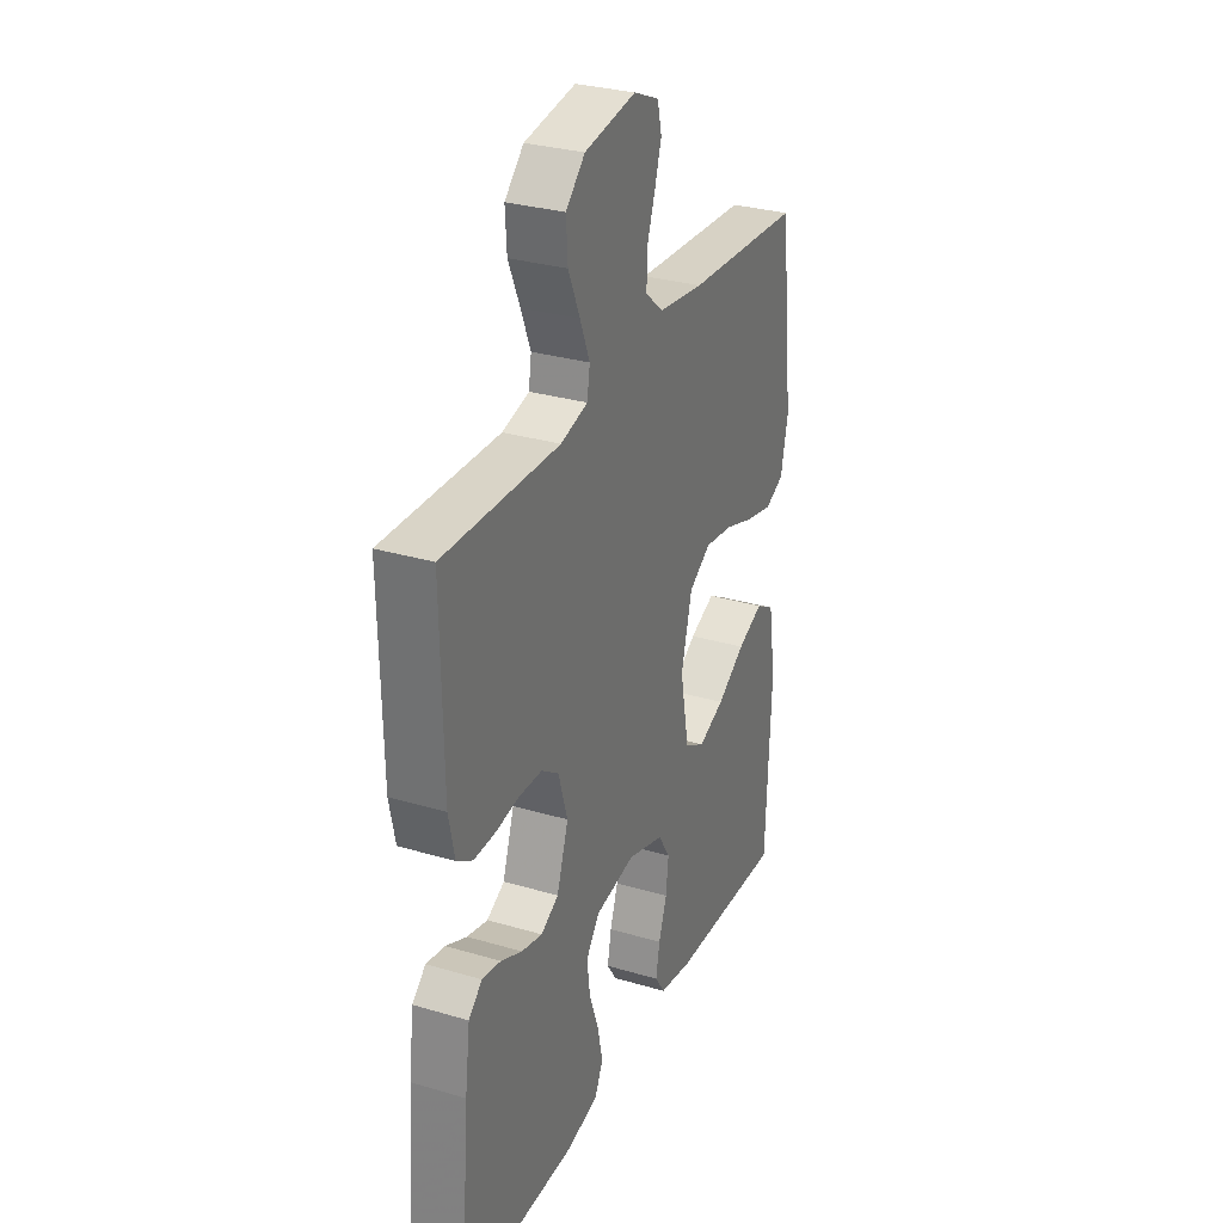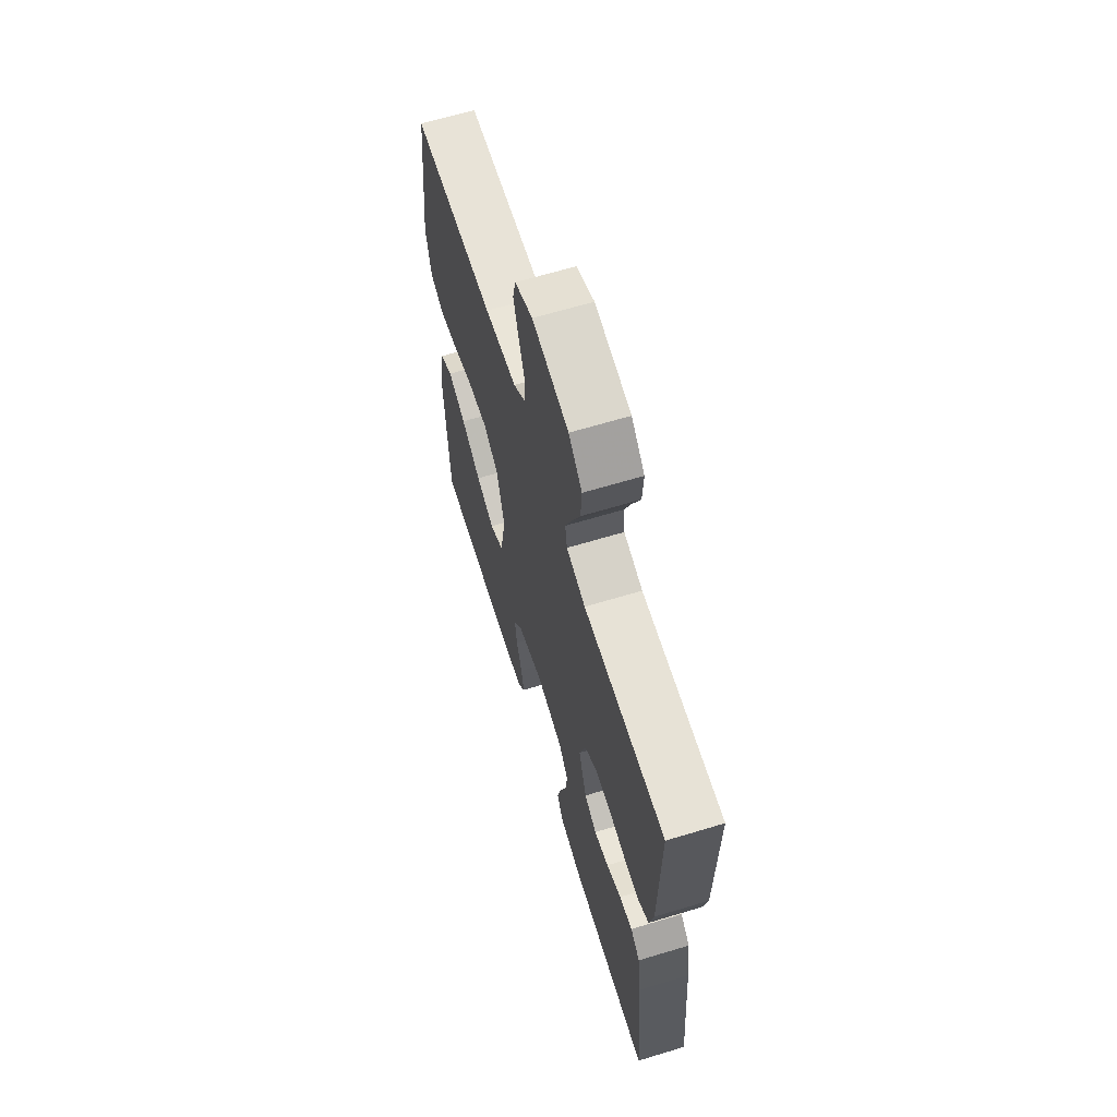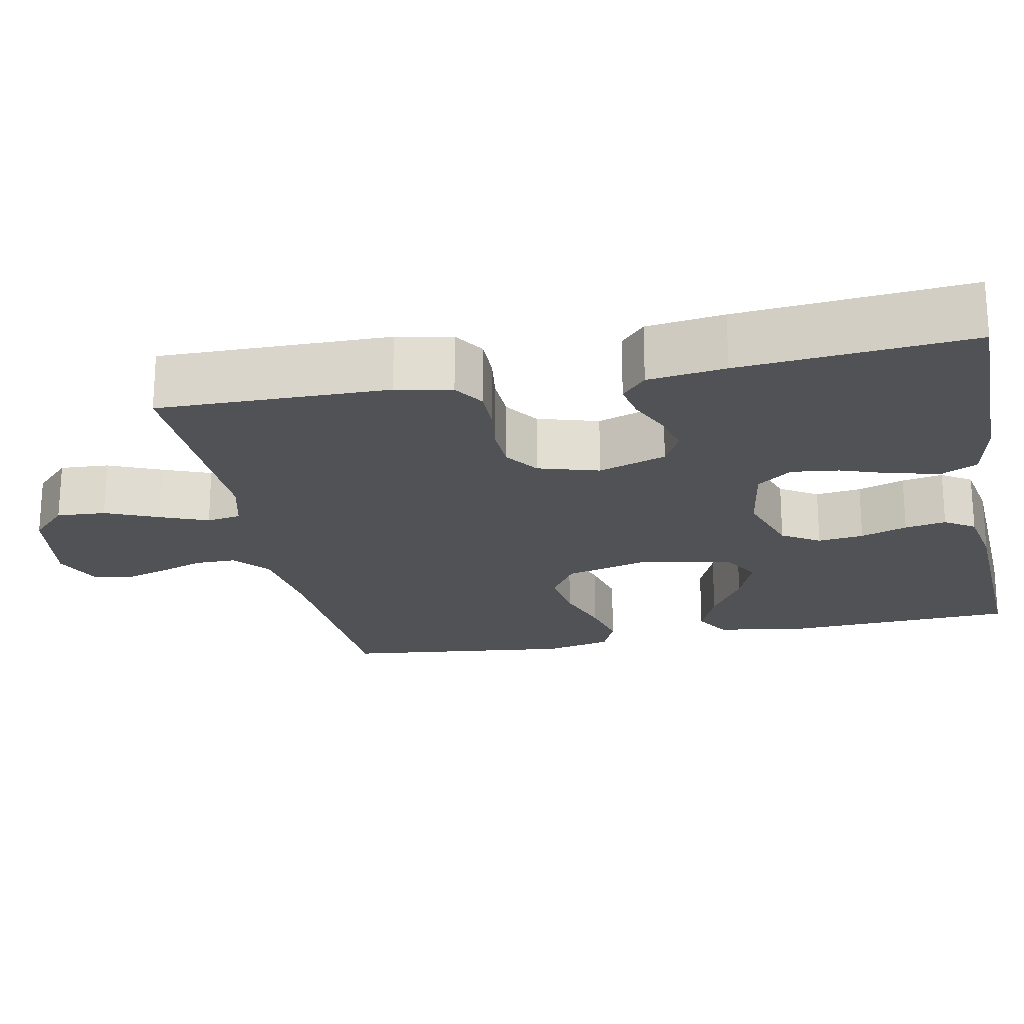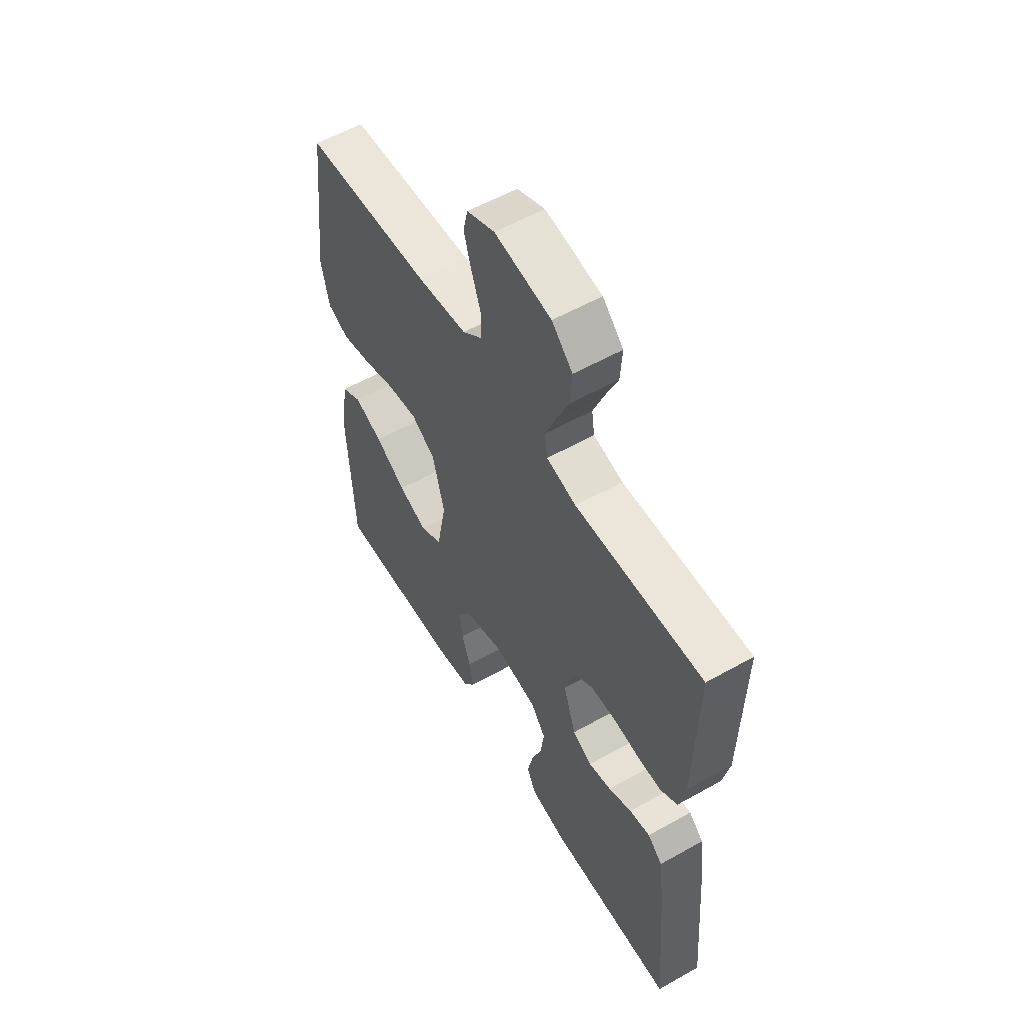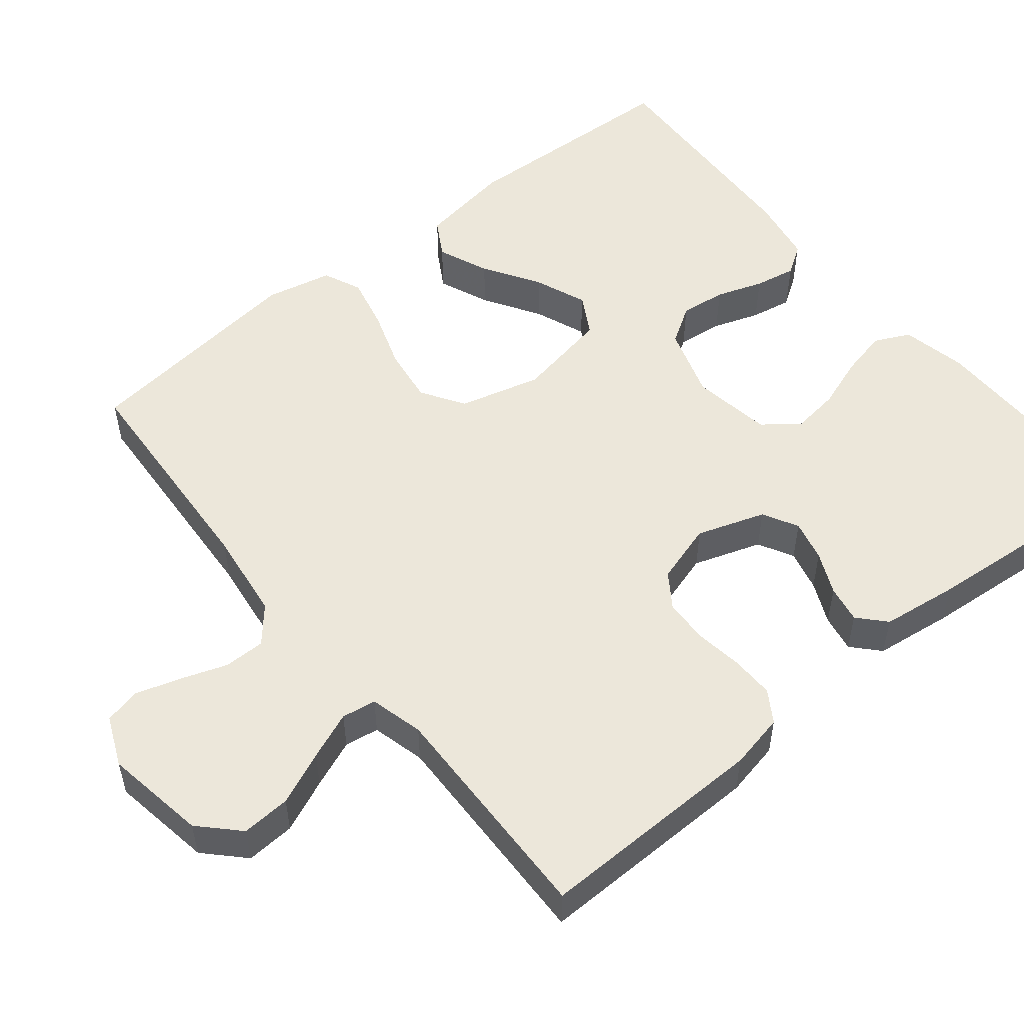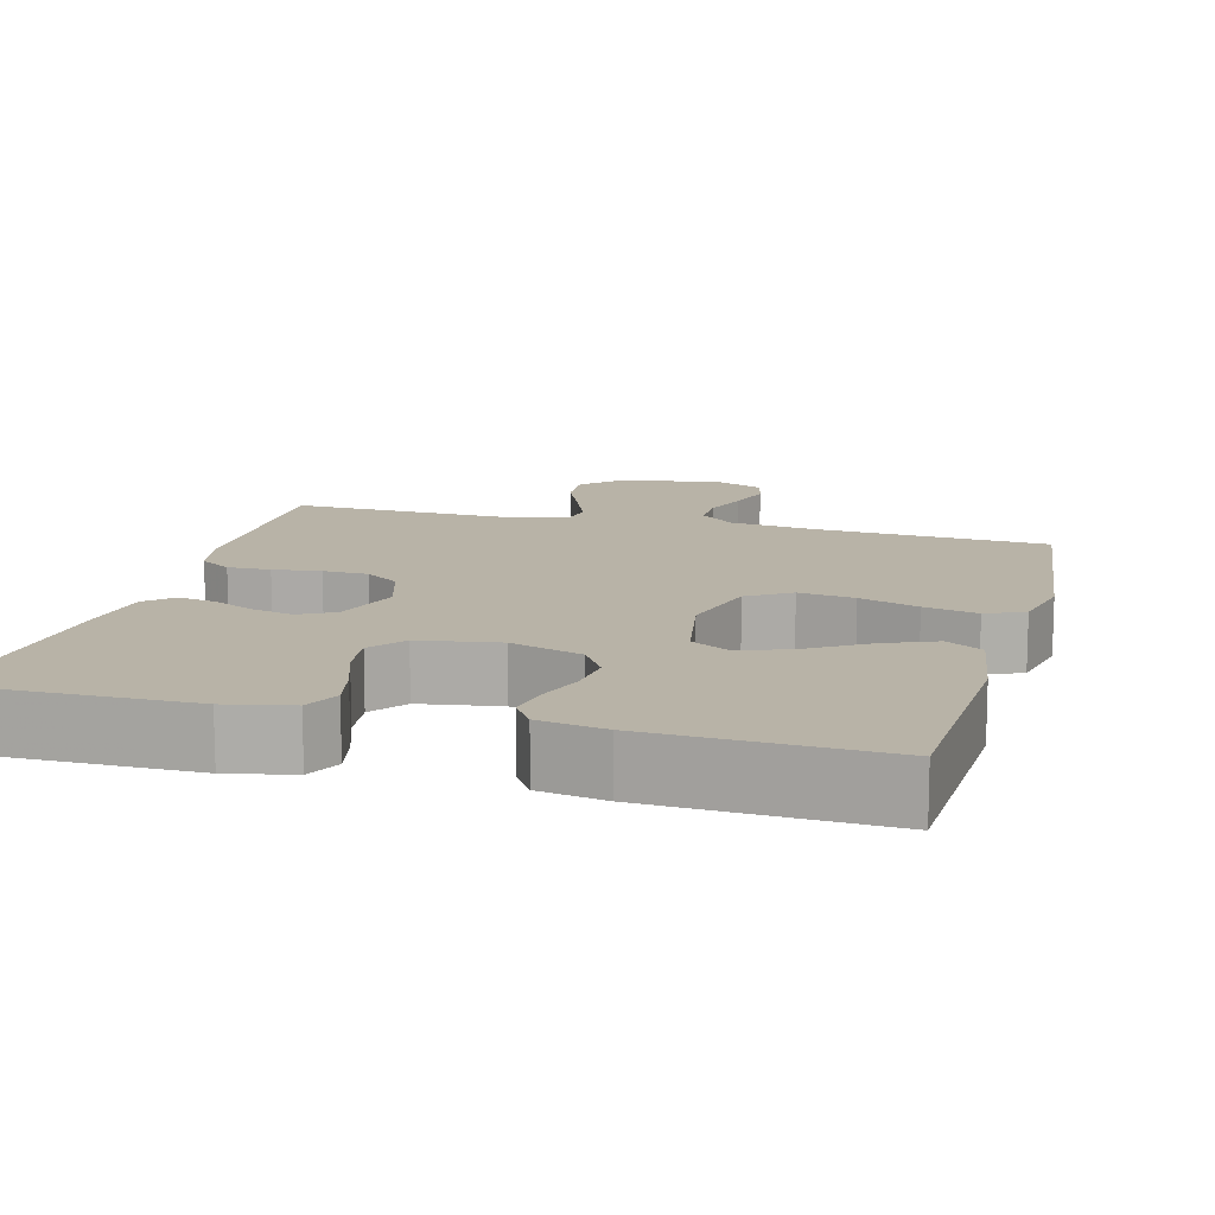
<metadata>
{"format":"obj","ext":"obj","renderer":"f3d","projection":"perspective","resolution":1024,"background":"white","views":[{"elev":30.1,"azim":113.3,"up":"+Z"},{"elev":64.7,"azim":73.0,"up":"+Z"},{"elev":-21.2,"azim":101.6,"up":"+Y"},{"elev":57.0,"azim":59.6,"up":"+Z"},{"elev":52.9,"azim":51.0,"up":"+Y"},{"elev":12.8,"azim":-164.8,"up":"+Y"}]}
</metadata>
<code>
v -0.5 0.07 0.5
v -0.2 0.07 0.518
v -0.083 0.07 0.533
v -0.037 0.07 0.572
v -0.037 0.07 0.626
v -0.058 0.07 0.686
v -0.076 0.07 0.745
v -0.065 0.07 0.792
v 0 0.07 0.82
v 0.133 0.07 0.798
v 0.182 0.07 0.75
v 0.178 0.07 0.686
v 0.148 0.07 0.617
v 0.123 0.07 0.555
v 0.13 0.07 0.51
v 0.2 0.07 0.492
v 0.5 0.07 0.5
v 0.495 0.07 0.2
v 0.48 0.07 0.128
v 0.439 0.07 0.102
v 0.383 0.07 0.103
v 0.321 0.07 0.112
v 0.262 0.07 0.11
v 0.217 0.07 0.079
v 0.193 0.07 0
v 0.223 0.07 -0.089
v 0.269 0.07 -0.114
v 0.323 0.07 -0.101
v 0.378 0.07 -0.076
v 0.427 0.07 -0.067
v 0.462 0.07 -0.099
v 0.475 0.07 -0.2
v 0.5 0.07 -0.5
v 0.2 0.07 -0.498
v 0.115 0.07 -0.48
v 0.093 0.07 -0.434
v 0.107 0.07 -0.372
v 0.131 0.07 -0.304
v 0.139 0.07 -0.242
v 0.104 0.07 -0.196
v 0 0.07 -0.179
v -0.094 0.07 -0.209
v -0.125 0.07 -0.258
v -0.118 0.07 -0.318
v -0.097 0.07 -0.379
v -0.087 0.07 -0.433
v -0.113 0.07 -0.472
v -0.2 0.07 -0.487
v -0.5 0.07 -0.5
v -0.513 0.07 -0.2
v -0.494 0.07 -0.079
v -0.446 0.07 -0.051
v -0.379 0.07 -0.079
v -0.306 0.07 -0.125
v -0.238 0.07 -0.152
v -0.186 0.07 -0.123
v -0.163 0.07 0
v -0.191 0.07 0.107
v -0.247 0.07 0.143
v -0.32 0.07 0.133
v -0.397 0.07 0.107
v -0.467 0.07 0.091
v -0.517 0.07 0.113
v -0.536 0.07 0.2
v -0.5 0 0.5
v -0.2 0 0.518
v -0.083 0 0.533
v -0.037 0 0.572
v -0.037 0 0.626
v -0.058 0 0.686
v -0.076 0 0.745
v -0.065 0 0.792
v 0 0 0.82
v 0.133 0 0.798
v 0.182 0 0.75
v 0.178 0 0.686
v 0.148 0 0.617
v 0.123 0 0.555
v 0.13 0 0.51
v 0.2 0 0.492
v 0.5 0 0.5
v 0.495 0 0.2
v 0.48 0 0.128
v 0.439 0 0.102
v 0.383 0 0.103
v 0.321 0 0.112
v 0.262 0 0.11
v 0.217 0 0.079
v 0.193 0 0
v 0.223 0 -0.089
v 0.269 0 -0.114
v 0.323 0 -0.101
v 0.378 0 -0.076
v 0.427 0 -0.067
v 0.462 0 -0.099
v 0.475 0 -0.2
v 0.5 0 -0.5
v 0.2 0 -0.498
v 0.115 0 -0.48
v 0.093 0 -0.434
v 0.107 0 -0.372
v 0.131 0 -0.304
v 0.139 0 -0.242
v 0.104 0 -0.196
v 0 0 -0.179
v -0.094 0 -0.209
v -0.125 0 -0.258
v -0.118 0 -0.318
v -0.097 0 -0.379
v -0.087 0 -0.433
v -0.113 0 -0.472
v -0.2 0 -0.487
v -0.5 0 -0.5
v -0.513 0 -0.2
v -0.494 0 -0.079
v -0.446 0 -0.051
v -0.379 0 -0.079
v -0.306 0 -0.125
v -0.238 0 -0.152
v -0.186 0 -0.123
v -0.163 0 0
v -0.191 0 0.107
v -0.247 0 0.143
v -0.32 0 0.133
v -0.397 0 0.107
v -0.467 0 0.091
v -0.517 0 0.113
v -0.536 0 0.2
f 64 1 2
f 63 64 2
f 62 63 2
f 61 62 2
f 60 61 2
f 59 60 2 3
f 58 59 3 4
f 57 58 4
f 56 57 4
f 52 53 54
f 51 52 54
f 50 51 54
f 49 50 54
f 48 49 54
f 47 48 54
f 46 47 54
f 45 46 54
f 44 45 54
f 43 44 54 55
f 42 43 55 56
f 36 37 38
f 35 36 38
f 34 35 38
f 33 34 38
f 32 33 38
f 31 32 38
f 30 31 38
f 29 30 38
f 28 29 38
f 27 28 38 39
f 26 27 39 40
f 20 21 22
f 19 20 22
f 18 19 22
f 17 18 22
f 16 17 22
f 15 16 22 23
f 11 12 13
f 10 11 13
f 9 10 13
f 8 9 13
f 7 8 13
f 6 7 13
f 5 6 13
f 4 5 13 14
f 4 14 15
f 56 4 15
f 42 56 15
f 41 42 15
f 15 23 24
f 15 24 25
f 41 15 25
f 25 26 40 41
f 66 65 128
f 66 128 127
f 66 127 126
f 66 126 125
f 66 125 124
f 67 66 124 123
f 68 67 123 122
f 68 122 121
f 68 121 120
f 118 117 116
f 118 116 115
f 118 115 114
f 118 114 113
f 118 113 112
f 118 112 111
f 118 111 110
f 118 110 109
f 118 109 108
f 119 118 108 107
f 120 119 107 106
f 102 101 100
f 102 100 99
f 102 99 98
f 102 98 97
f 102 97 96
f 102 96 95
f 102 95 94
f 102 94 93
f 102 93 92
f 103 102 92 91
f 104 103 91 90
f 86 85 84
f 86 84 83
f 86 83 82
f 86 82 81
f 86 81 80
f 87 86 80 79
f 77 76 75
f 77 75 74
f 77 74 73
f 77 73 72
f 77 72 71
f 77 71 70
f 77 70 69
f 78 77 69 68
f 79 78 68
f 79 68 120
f 79 120 106
f 79 106 105
f 88 87 79
f 89 88 79
f 89 79 105
f 105 104 90 89
f 1 65 66 2
f 2 66 67 3
f 3 67 68 4
f 4 68 69 5
f 5 69 70 6
f 6 70 71 7
f 7 71 72 8
f 8 72 73 9
f 9 73 74 10
f 10 74 75 11
f 11 75 76 12
f 12 76 77 13
f 13 77 78 14
f 14 78 79 15
f 15 79 80 16
f 16 80 81 17
f 17 81 82 18
f 18 82 83 19
f 19 83 84 20
f 20 84 85 21
f 21 85 86 22
f 22 86 87 23
f 23 87 88 24
f 24 88 89 25
f 25 89 90 26
f 26 90 91 27
f 27 91 92 28
f 28 92 93 29
f 29 93 94 30
f 30 94 95 31
f 31 95 96 32
f 32 96 97 33
f 33 97 98 34
f 34 98 99 35
f 35 99 100 36
f 36 100 101 37
f 37 101 102 38
f 38 102 103 39
f 39 103 104 40
f 40 104 105 41
f 41 105 106 42
f 42 106 107 43
f 43 107 108 44
f 44 108 109 45
f 45 109 110 46
f 46 110 111 47
f 47 111 112 48
f 48 112 113 49
f 49 113 114 50
f 50 114 115 51
f 51 115 116 52
f 52 116 117 53
f 53 117 118 54
f 54 118 119 55
f 55 119 120 56
f 56 120 121 57
f 57 121 122 58
f 58 122 123 59
f 59 123 124 60
f 60 124 125 61
f 61 125 126 62
f 62 126 127 63
f 63 127 128 64
f 64 128 65 1

</code>
